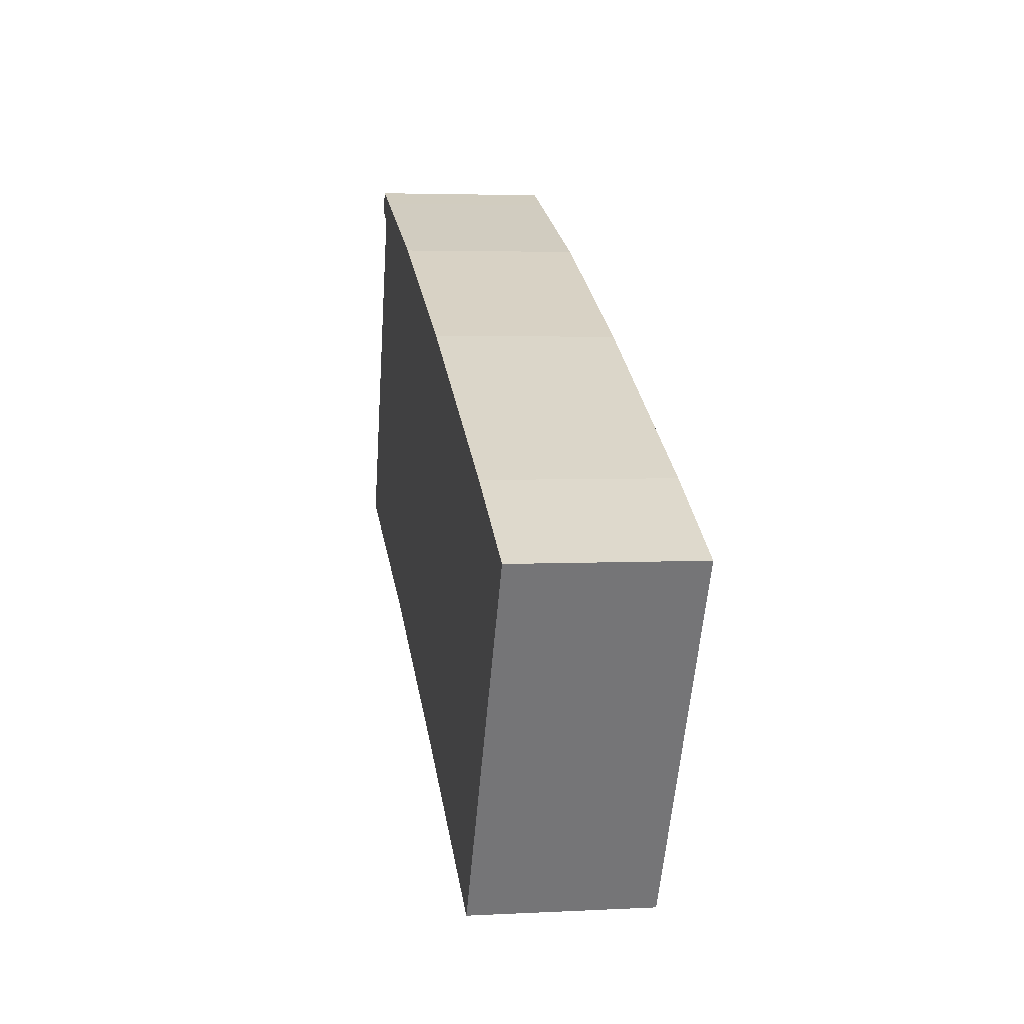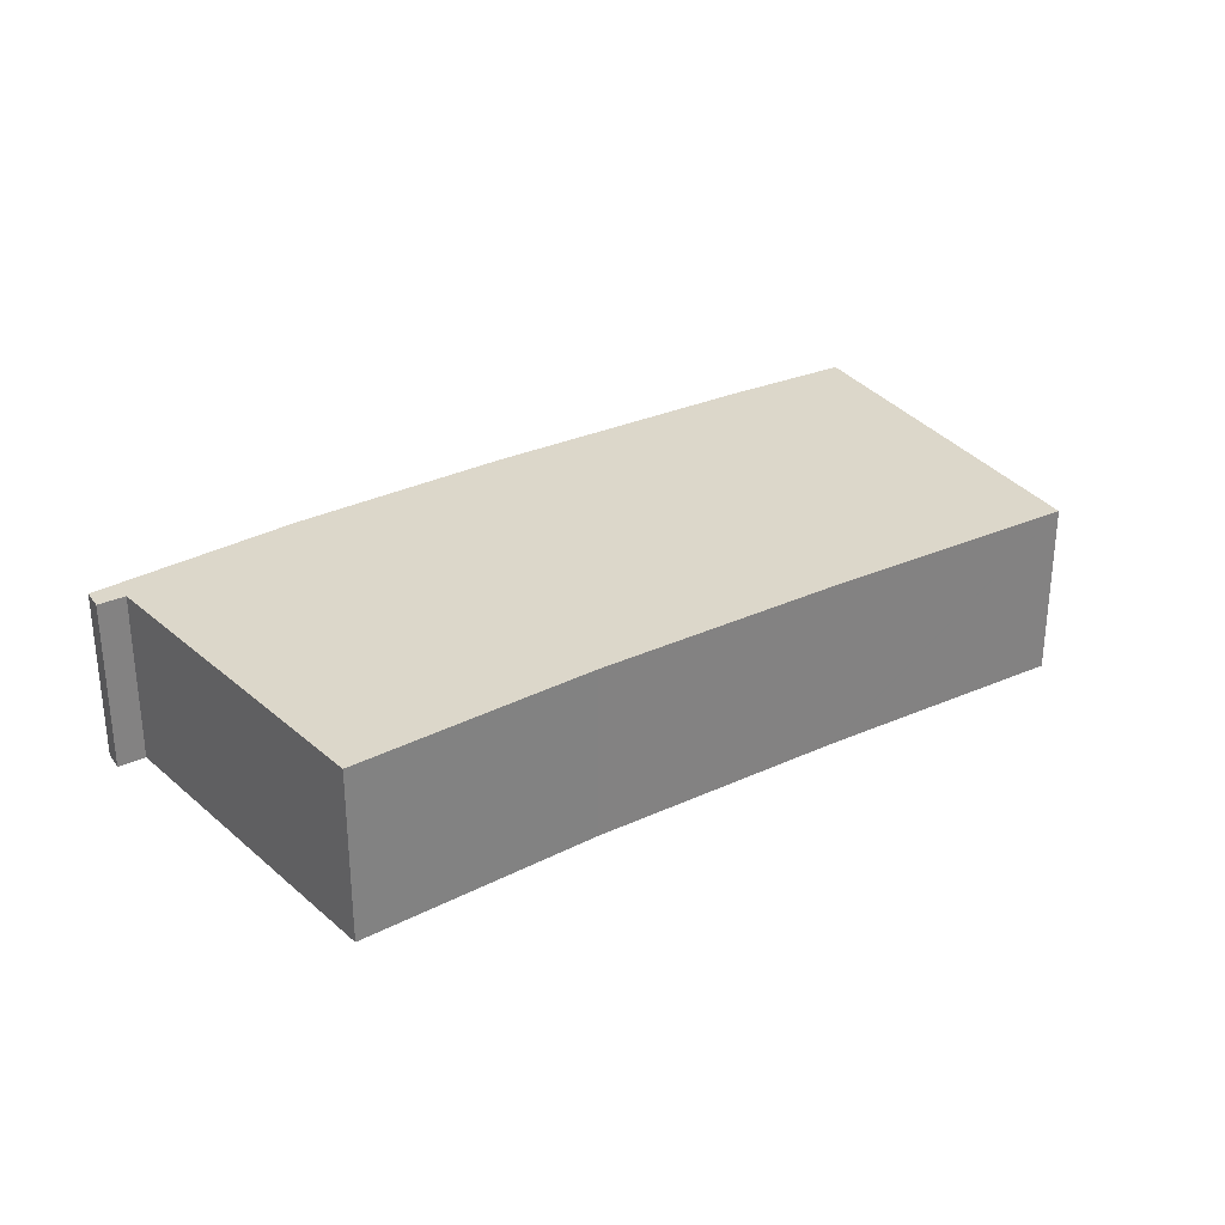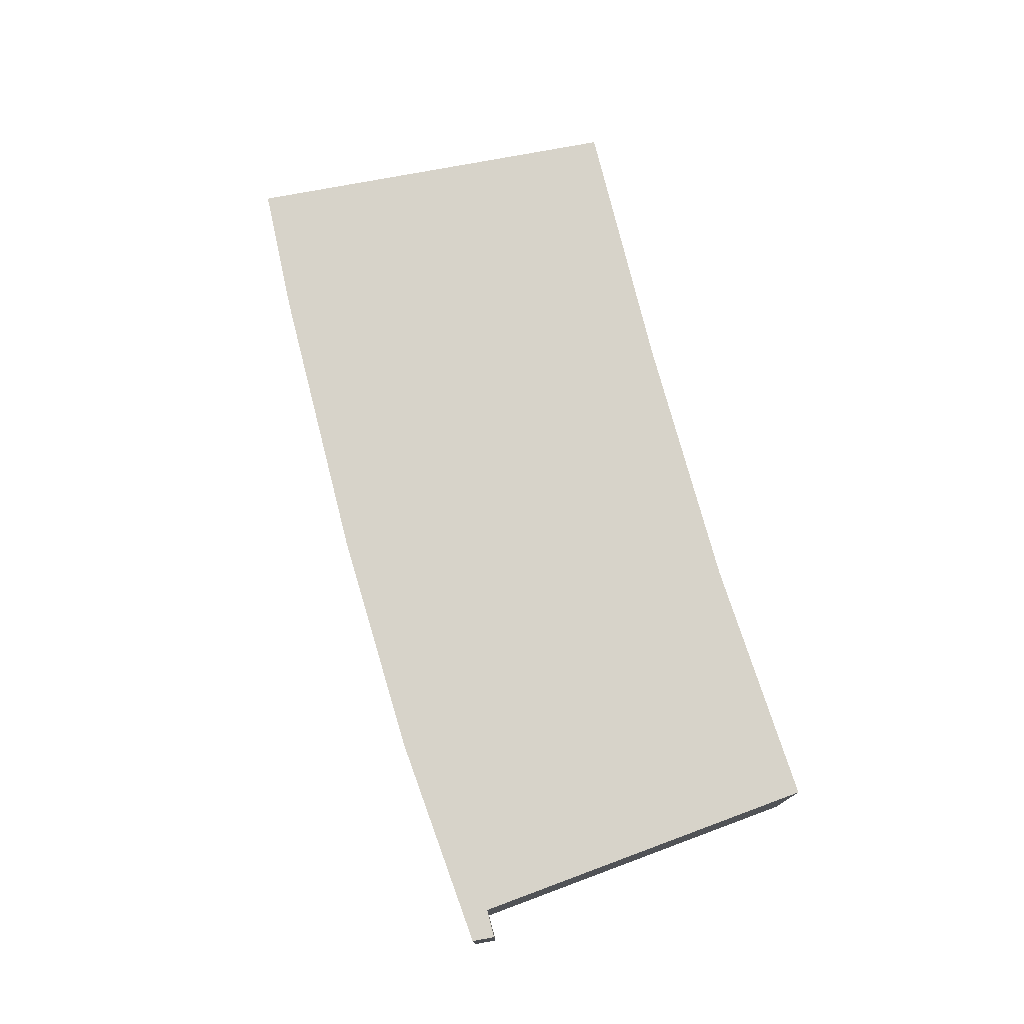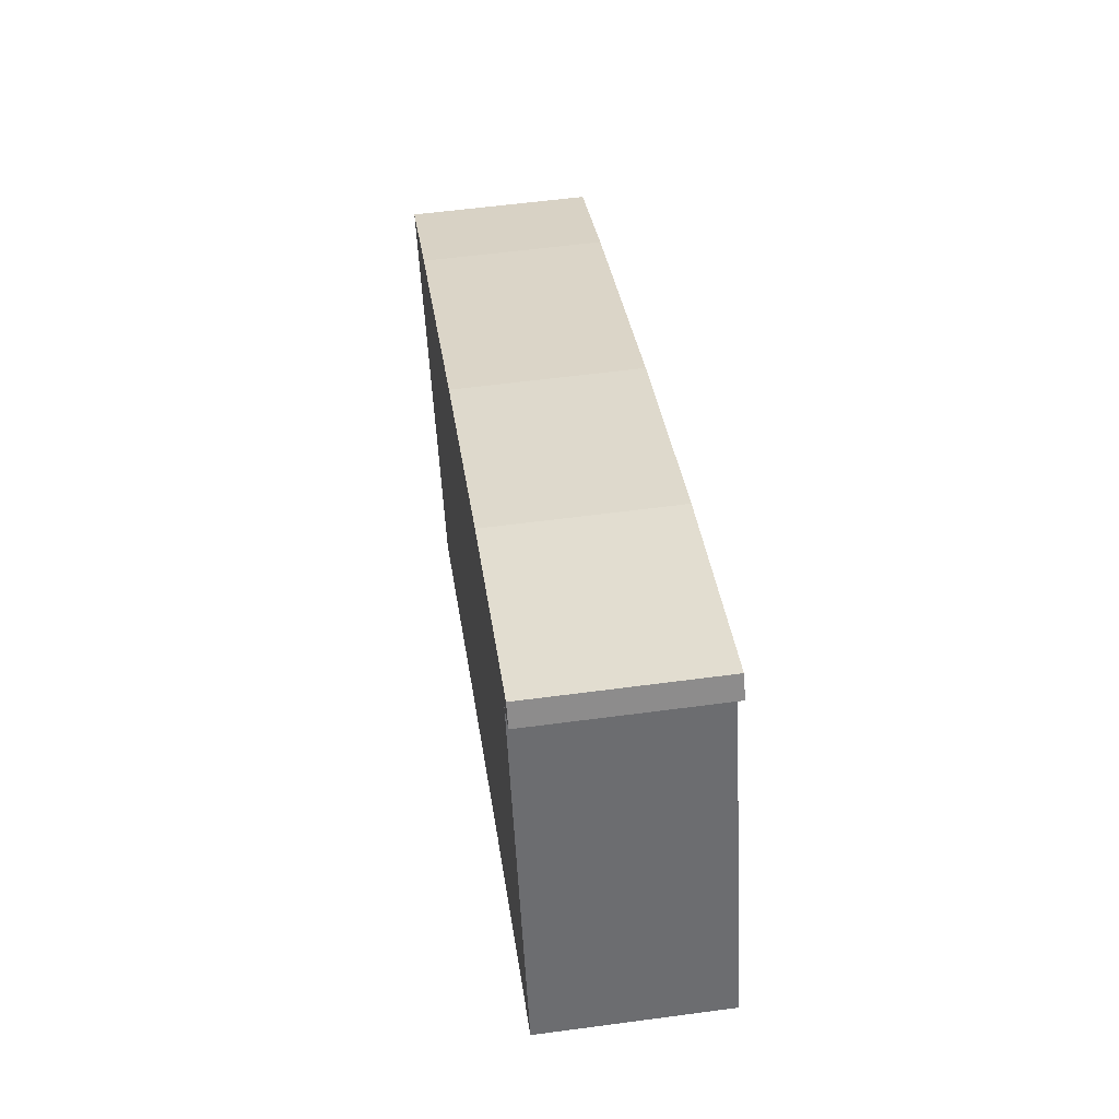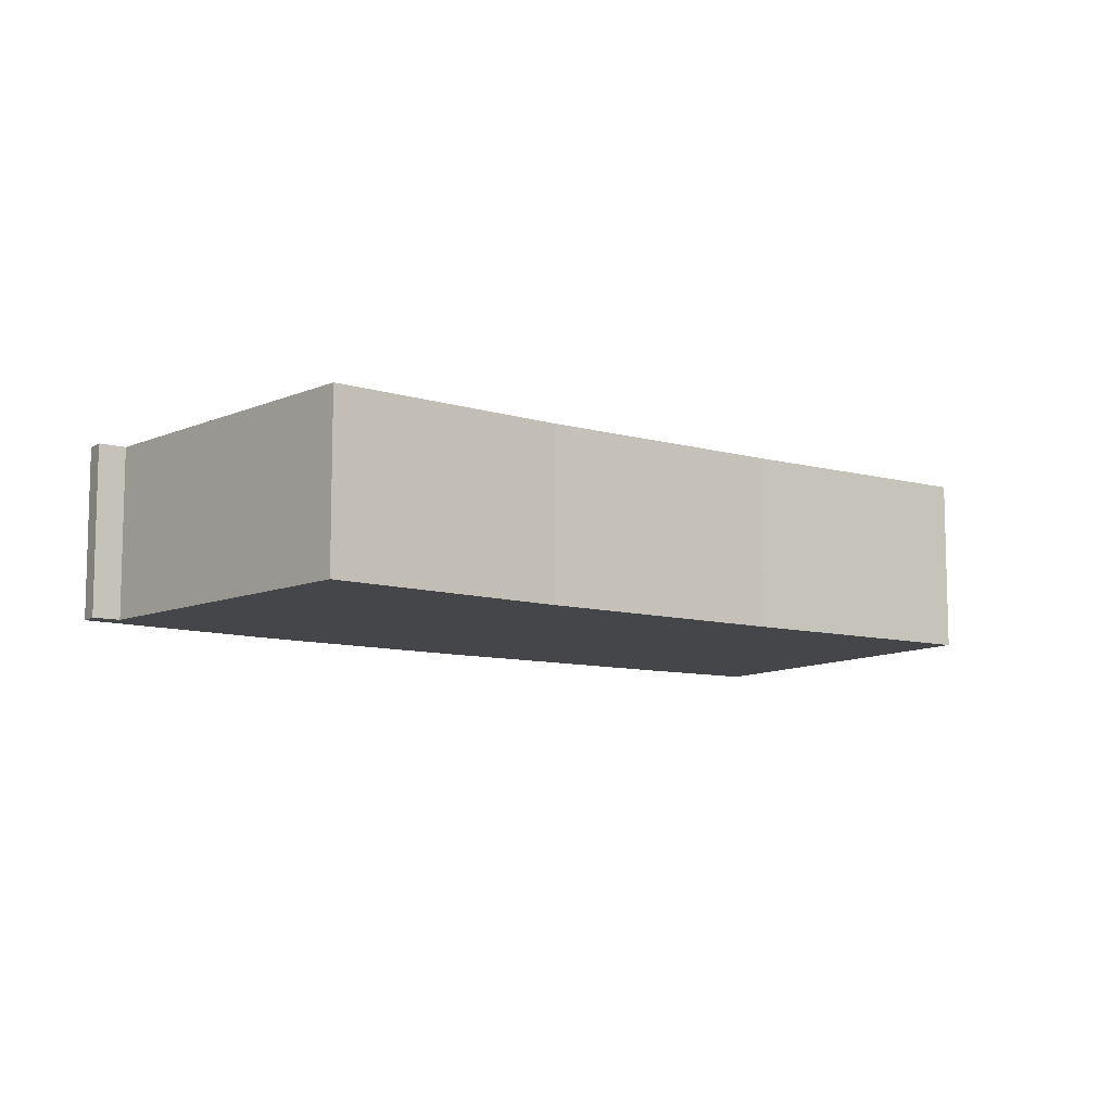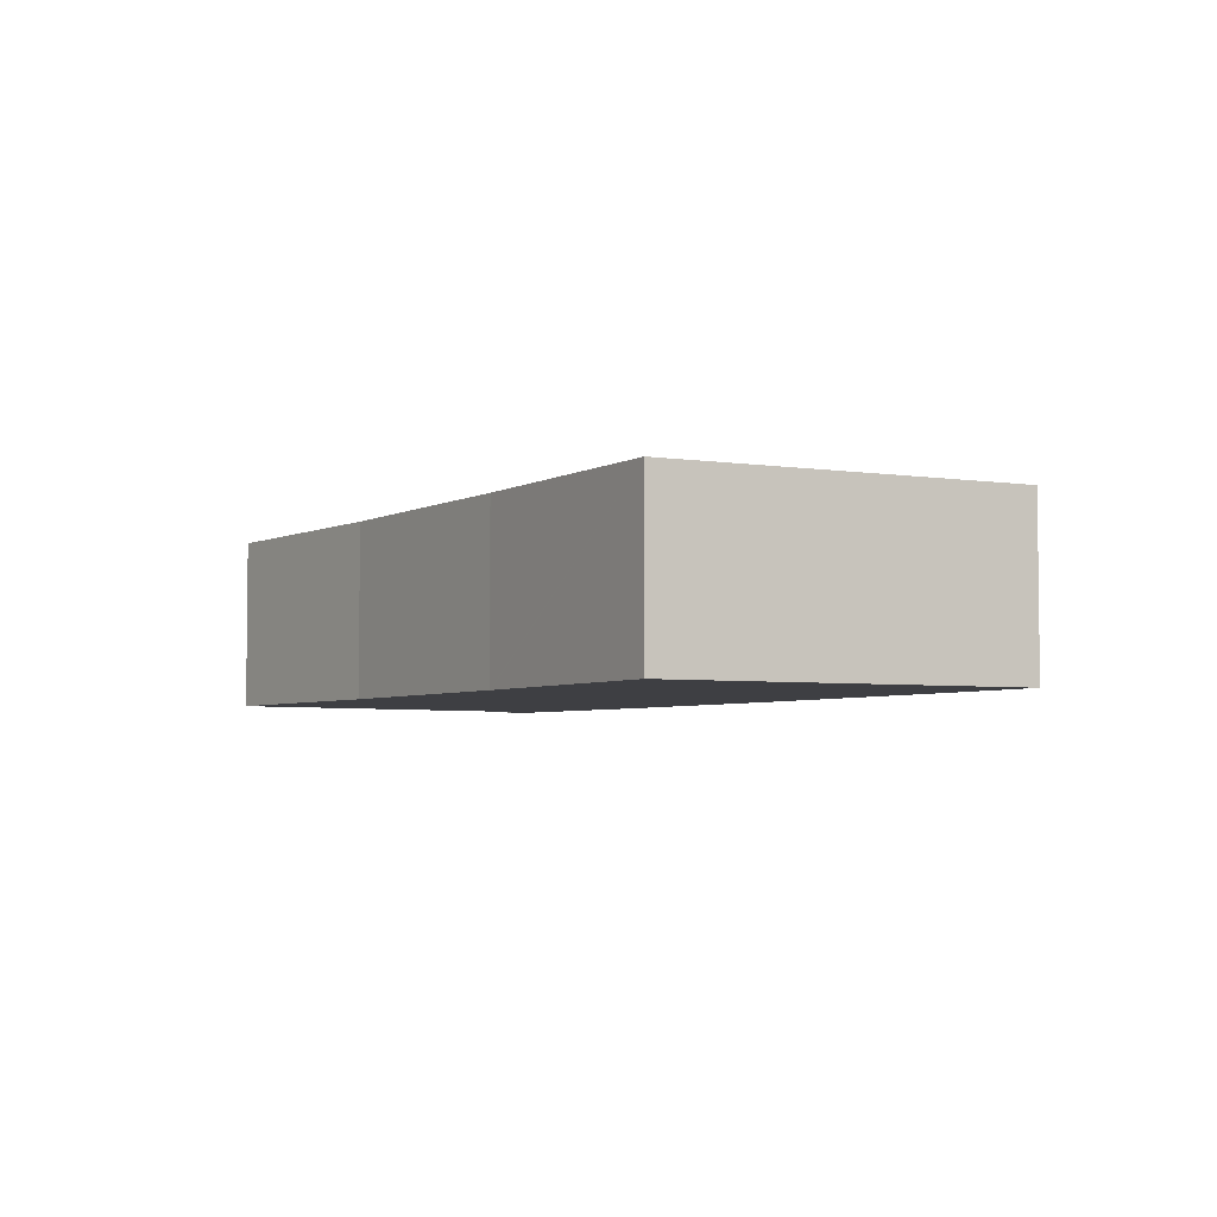
<metadata>
{"format":"obj","ext":"obj","renderer":"f3d","projection":"perspective","resolution":1024,"background":"white","views":[{"elev":3.8,"azim":-100.0,"up":"+Z"},{"elev":30.4,"azim":121.2,"up":"+Y"},{"elev":76.3,"azim":49.8,"up":"+Y"},{"elev":56.4,"azim":82.0,"up":"+Z"},{"elev":-9.4,"azim":118.4,"up":"+Y"},{"elev":-4.3,"azim":-146.7,"up":"+Y"}]}
</metadata>
<code>
v  0 6.039 3.698e-16
v  11.88 6.039 -8.873
v  6.551 6.039 -11.52
v  14.61 6.039 -7.516
v  14.69 6.039 -7.477
v  23 6.039 -3.616
v  4.018 6.039 2.124
v  6.065 6.039 3.119
v  31.07 6.039 -0.335
v  6.975 6.039 3.561
v  9.854 6.039 4.959
v  12.95 6.039 6.463
v  27.79 6.039 8.756
v  20.32 6.039 9.682
v  26.06 6.039 11.8
v  26.91 6.039 11.19
v  27.82 6.039 11.62
v  27.42 6.039 12.3
v  0 0 0
v  4.018 -1.301e-16 2.124
v  9.854 -3.037e-16 4.959
v  12.95 -3.957e-16 6.463
v  6.065 -1.91e-16 3.119
v  6.975 -2.18e-16 3.561
v  20.32 -5.929e-16 9.682
v  26.06 -7.226e-16 11.8
v  27.42 -7.533e-16 12.3
v  27.82 -7.113e-16 11.62
v  26.91 -6.851e-16 11.19
v  14.69 4.578e-16 -7.477
v  14.61 4.602e-16 -7.516
v  6.551 7.052e-16 -11.52
v  11.88 5.433e-16 -8.873
v  31.07 2.051e-17 -0.335
v  27.79 -5.362e-16 8.756
v  23 2.214e-16 -3.616
g defaultobject
f 1 2 3
f 2 1 4
f 4 1 5
f 5 1 6
f 6 1 7
f 6 7 8
f 6 8 9
f 9 8 10
f 9 10 11
f 9 11 12
f 9 12 13
f 13 12 14
f 13 14 15
f 13 15 16
f 16 15 17
f 17 15 18
f 19 7 1
f 7 19 20
f 20 8 7
f 8 20 10
f 10 20 11
f 11 20 12
f 12 20 21
f 12 21 22
f 21 20 23
f 21 23 24
f 22 14 12
f 14 22 25
f 26 14 25
f 26 15 14
f 15 26 18
f 18 26 27
f 27 17 18
f 17 27 28
f 28 16 17
f 16 28 29
f 30 5 6
f 30 4 5
f 4 30 2
f 2 30 3
f 3 30 31
f 3 31 32
f 32 31 33
f 29 13 16
f 13 29 9
f 9 29 34
f 34 29 35
f 34 6 9
f 6 34 36
f 30 6 36
f 32 1 3
f 1 32 19
f 27 29 28
f 29 27 26
f 29 26 35
f 35 26 34
f 34 26 25
f 34 25 36
f 36 25 22
f 36 22 30
f 30 22 21
f 30 21 24
f 30 24 31
f 31 24 33
f 33 24 23
f 33 23 32
f 32 23 20
f 32 20 19

</code>
